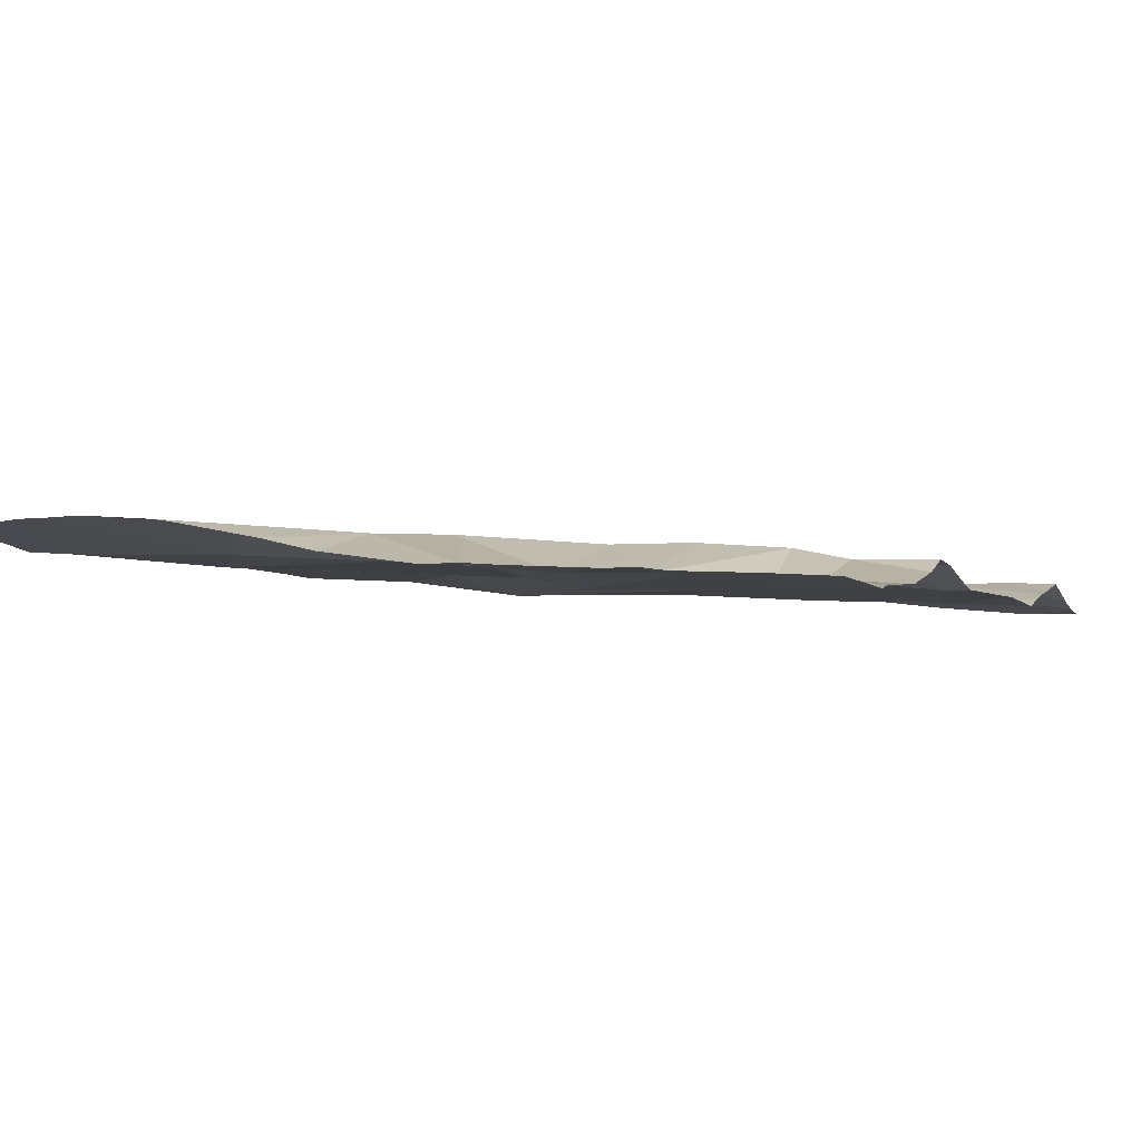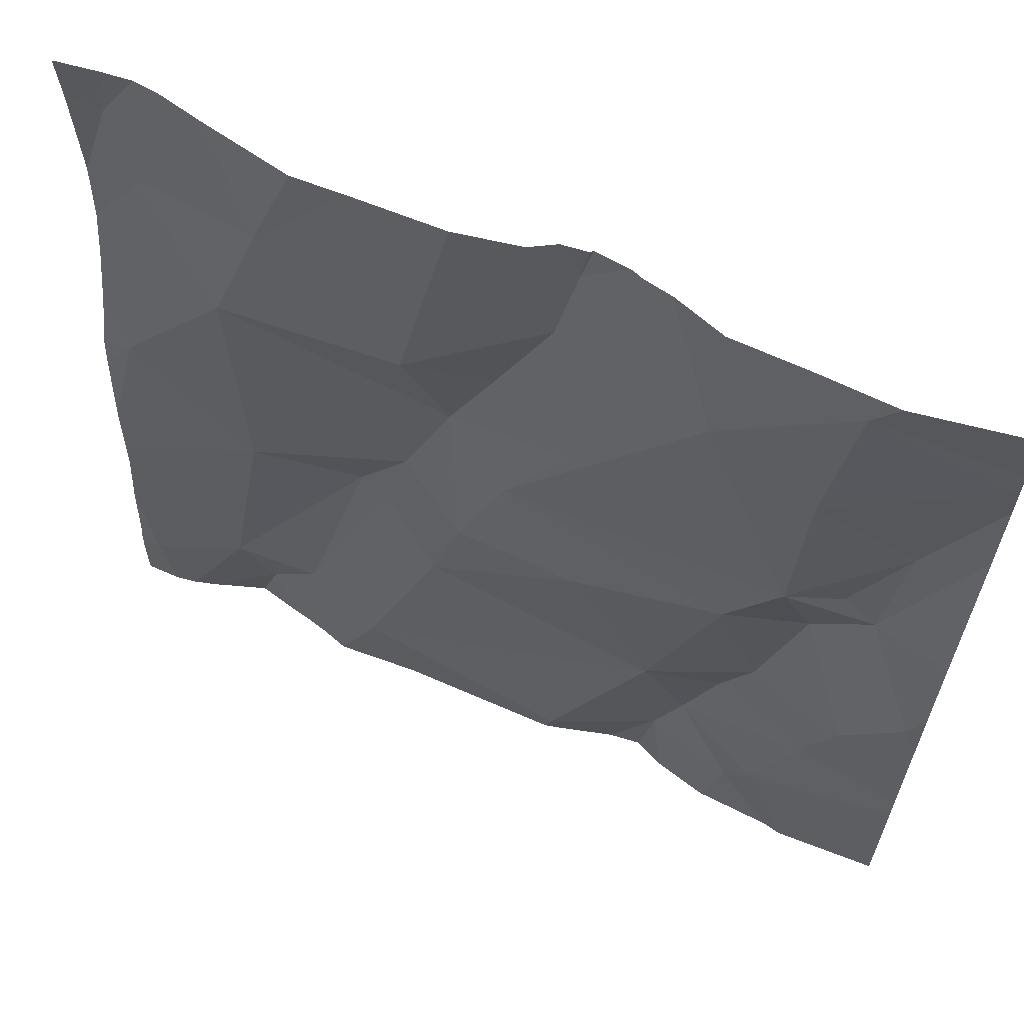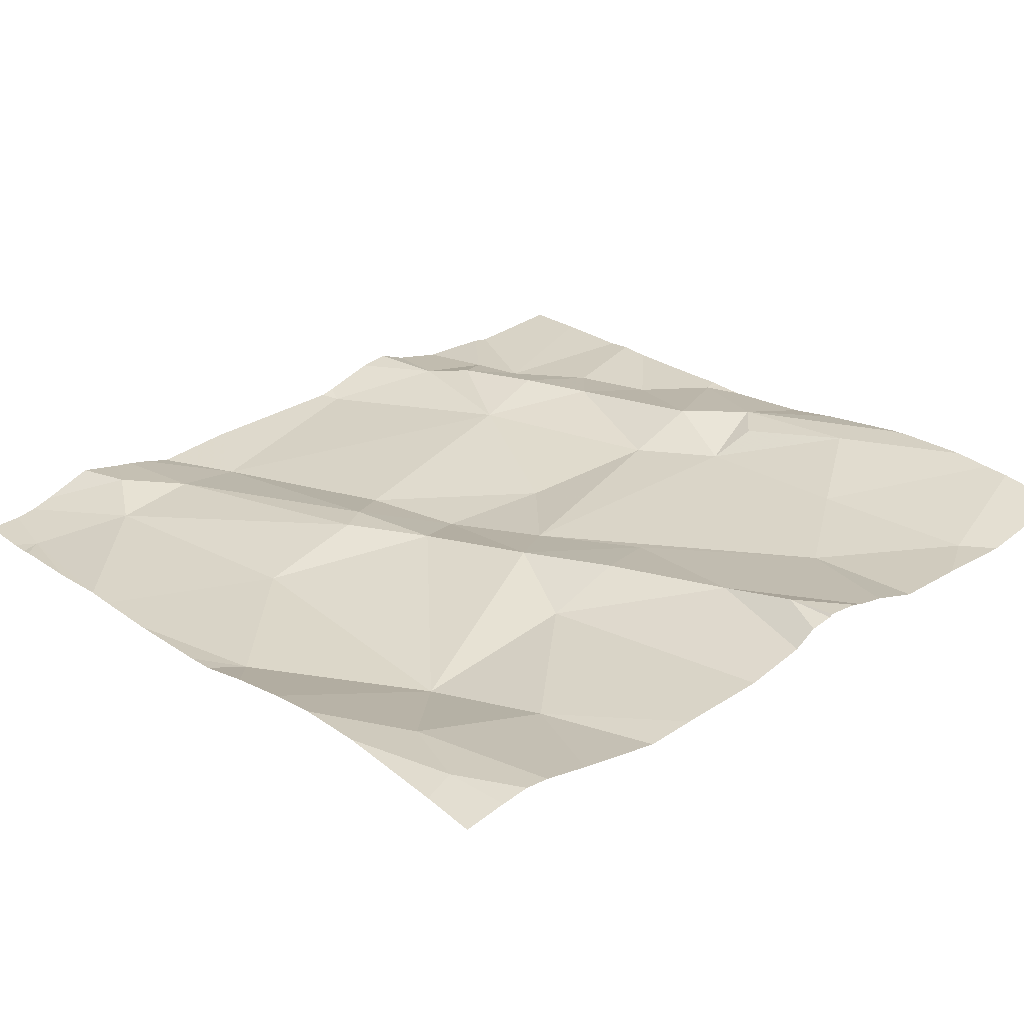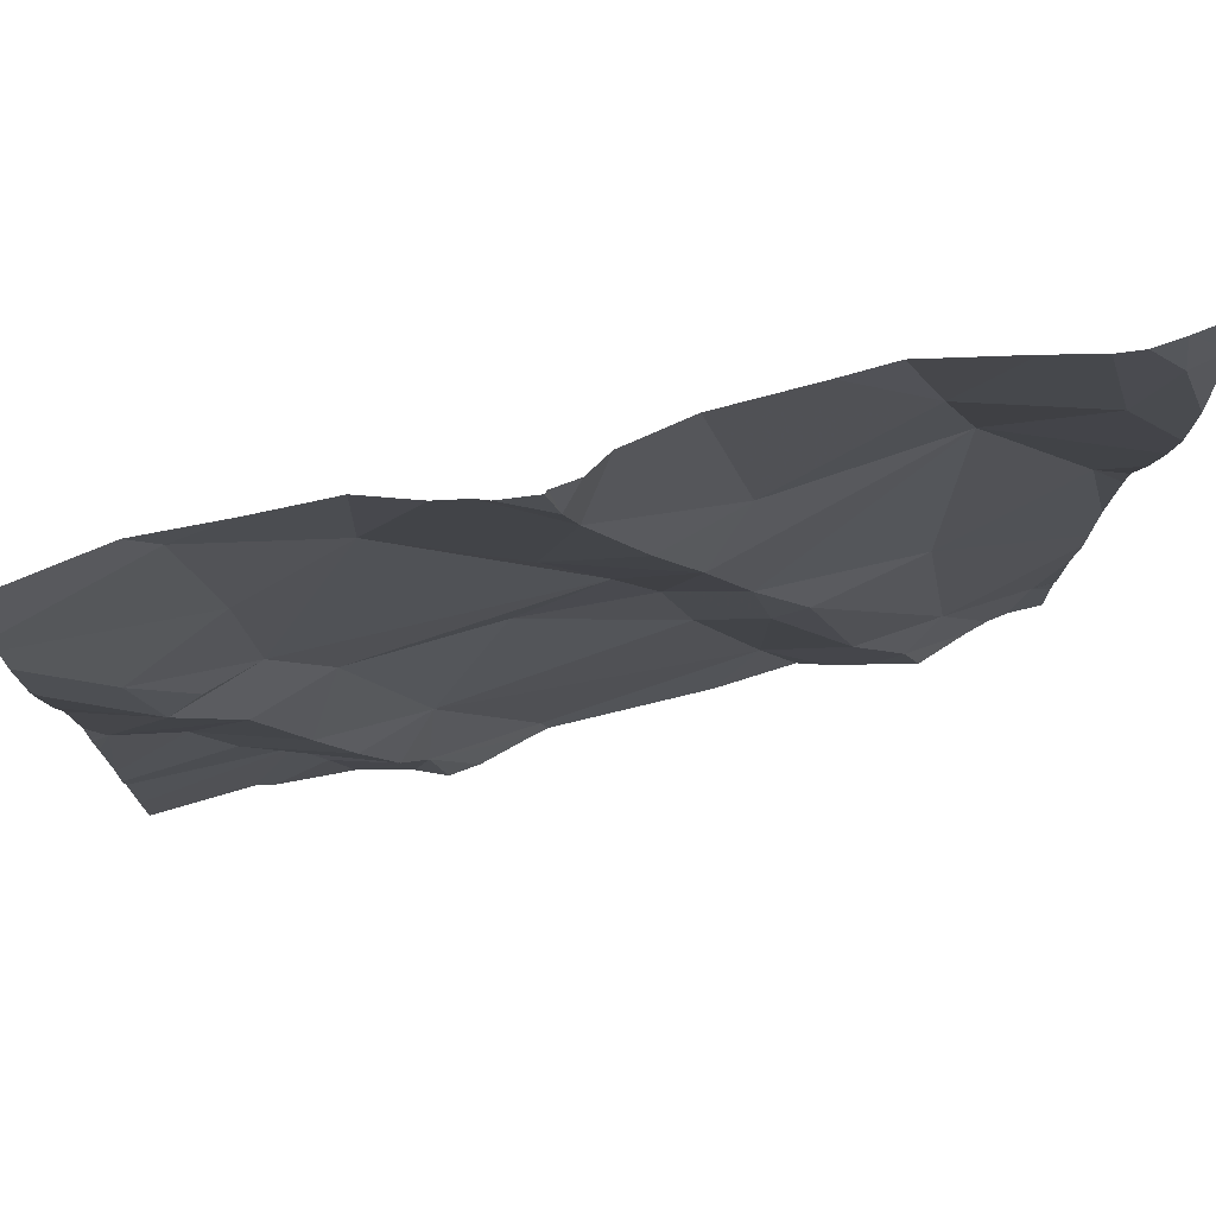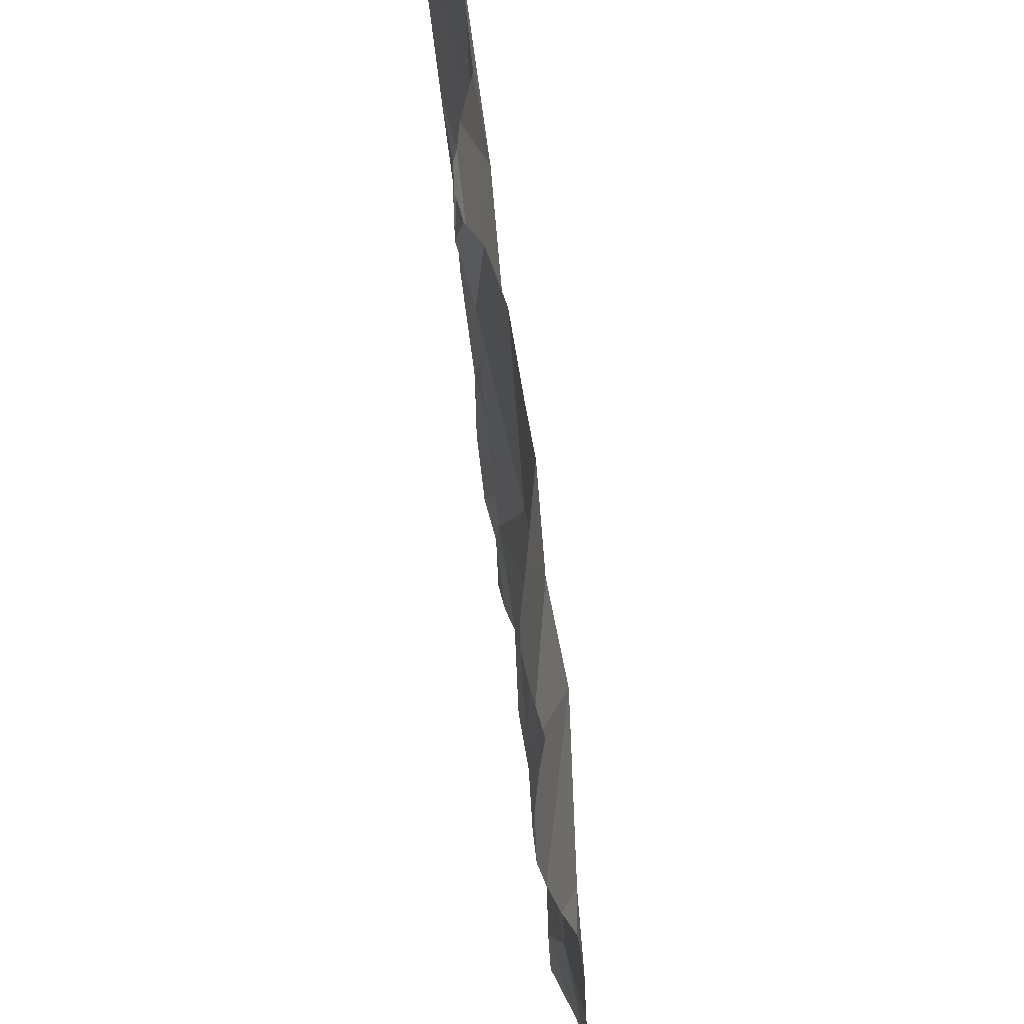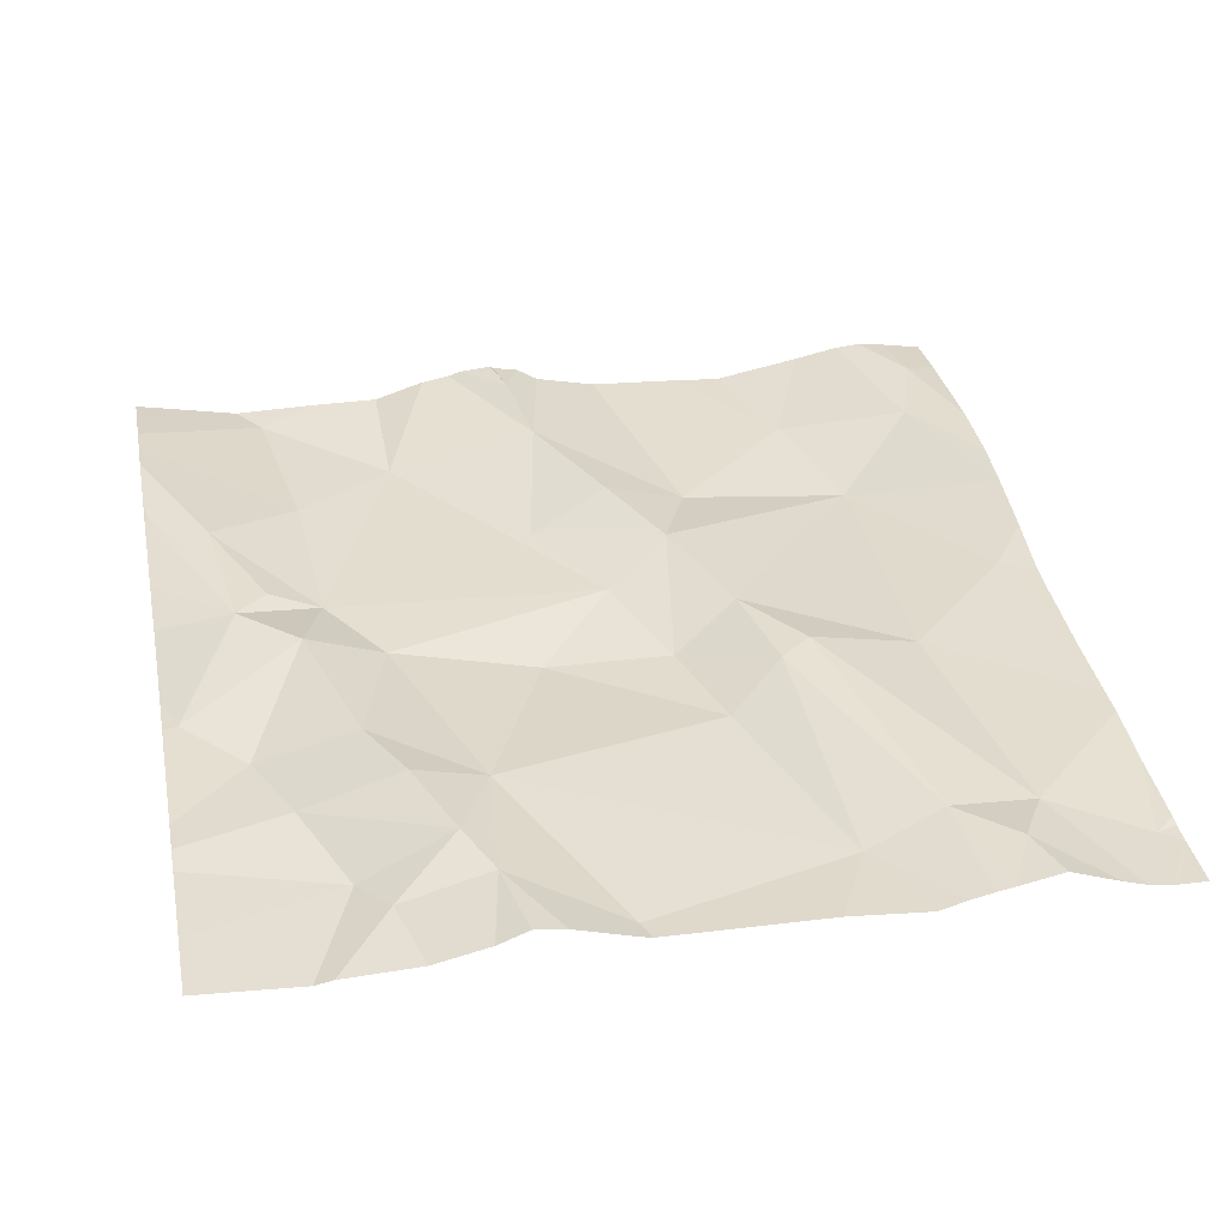
<metadata>
{"format":"obj","ext":"obj","renderer":"f3d","projection":"perspective","resolution":1024,"background":"white","views":[{"elev":-1.6,"azim":-65.4,"up":"+Z"},{"elev":63.4,"azim":-154.3,"up":"+Y"},{"elev":29.0,"azim":138.7,"up":"+Z"},{"elev":73.2,"azim":-12.2,"up":"+Y"},{"elev":60.3,"azim":84.6,"up":"+Y"},{"elev":34.2,"azim":-11.1,"up":"+Z"}]}
</metadata>
<code>
v -86.75 285.9 500.9
v -86.43 285 500.9
v -86.42 285.9 500.9
v -87.02 285.9 500.9
v -86.27 285.4 500.9
v -87.06 285.1 500.9
v -86.37 285.9 500.9
v -86.58 285.1 500.9
v -86.29 285.9 500.9
v -86.39 285.1 500.9
v -86.49 285.1 500.9
v -86.66 285.3 500.9
v -86.59 285.3 500.9
v -86.68 285.9 500.9
v -86.56 285.3 500.9
v -86.44 285.4 500.9
v -86.81 285 500.9
v -86.91 285.2 500.9
v -87.1 285.2 500.9
v -86.27 285 500.9
v -86.46 285 500.9
v -86.83 285.4 500.9
v -86.41 285 500.9
v -86.35 285.9 500.9
v -87.03 285 500.9
v -86.93 285.1 500.9
v -86.3 285.5 500.9
v -86.29 285 500.9
v -86.53 285 500.9
v -86.62 285 500.9
v -86.43 285.7 500.9
v -87.11 285 500.9
v -86.74 285.5 500.9
v -86.69 285.4 500.9
v -86.77 285.9 501
v -87.14 285.3 500.9
v -86.48 285 500.9
v -86.27 285.1 500.9
v -86.94 285.8 500.9
v -87.08 285.9 500.9
v -86.71 285.7 500.9
v -86.77 285.8 500.9
v -86.62 285.7 500.9
v -86.61 285.4 500.9
v -86.66 285.6 500.9
v -86.79 285.9 501
v -87 285 500.9
v -86.3 285.9 500.9
v -86.33 285.8 500.9
v -86.48 285.8 500.9
v -86.35 285 500.9
v -87.05 285.7 500.9
v -87.04 285.5 500.9
v -86.8 285.6 500.9
v -86.31 285.9 500.9
v -86.27 285.2 500.9
v -87.22 285.7 501
v -86.99 285.2 500.9
v -87.03 285.3 500.9
v -87.14 285.5 500.9
v -87.07 285.4 500.9
v -87.2 285.3 500.9
v -87.1 285.5 500.9
v -87.15 285.6 500.9
v -86.99 285.4 500.9
v -86.27 285.1 500.9
v -86.96 285.1 500.9
v -86.27 285.3 500.9
v -86.27 285.3 500.9
v -86.8 285.9 501
v -87.22 285 500.9
v -86.94 285.9 500.9
v -87.22 285.1 500.9
v -87.22 285.2 500.9
v -87.22 285.2 500.9
v -87.22 285.7 501
v -87.22 285.7 501
v -87.22 285.3 500.9
v -87.22 285.3 500.9
v -87.22 285.7 501
v -87.22 285.6 500.9
v -87.22 285.5 500.9
v -87.22 285.4 500.9
v -87.22 285.4 500.9
v -87.22 285.8 501
v -87.22 285.8 501
v -87.22 285.8 501
v -86.27 285.1 500.9
v -86.27 285.5 500.9
v -86.27 285.9 500.9
v -86.27 285.6 500.9
v -86.27 285.7 500.9
v -86.27 285.7 500.9
v -86.27 285.5 500.9
v -87.09 285 500.9
v -86.5 285 500.9
v -86.33 285 500.9
v -86.94 285 500.9
v -86.31 285 500.9
v -86.8 285 500.9
v -86.82 285 500.9
v -86.3 285 500.9
v -86.27 285 500.9
v -86.91 285 500.9
v -86.88 285 500.9
v -87.17 285 500.9
v -87.22 285 500.9
v -86.84 285.9 501
v -86.8 285.9 501
v -86.88 285.9 500.9
v -86.85 285.9 501
v -86.52 285.9 500.9
v -86.58 285.9 500.9
v -87.11 285.9 500.9
v -87.19 285.9 500.9
v -87.22 285.9 500.9
v -86.27 285.9 500.9
f 111 42 108
f 32 71 106
f 2 10 11
f 13 12 8
f 16 15 10
f 17 8 18
f 73 19 74
f 18 12 22
f 16 10 56
f 21 11 37
f 110 39 42
f 109 46 70
f 10 2 51
f 26 25 47
f 27 16 68
f 28 10 97
f 37 8 96
f 56 28 66
f 27 31 16
f 97 10 51
f 108 46 109
f 30 17 100
f 33 22 34
f 9 90 117
f 8 12 18
f 12 13 34
f 34 22 12
f 25 6 32
f 91 31 27
f 74 36 75
f 96 8 29
f 95 25 32
f 40 39 72
f 8 11 13
f 15 13 11
f 42 41 43
f 45 44 31
f 44 16 31
f 55 90 9
f 3 49 7
f 7 48 24
f 49 31 91
f 39 40 52
f 39 53 33
f 54 41 42
f 1 43 14
f 58 18 59
f 33 54 39
f 14 43 50
f 48 49 92
f 91 27 94
f 61 60 62
f 44 15 16
f 60 63 64
f 44 34 13
f 13 15 44
f 65 59 18
f 65 53 61
f 43 41 45
f 63 53 64
f 90 48 93
f 60 57 80
f 59 65 61
f 67 58 19
f 36 19 59
f 10 15 11
f 26 67 25
f 47 25 95
f 37 11 8
f 64 57 60
f 76 64 85
f 85 52 86
f 17 18 26
f 110 42 111
f 53 63 60
f 65 22 33
f 75 62 78
f 39 54 42
f 62 60 82
f 19 6 67
f 36 59 61
f 101 26 105
f 54 33 45
f 14 50 113
f 62 36 61
f 31 43 45
f 33 53 65
f 89 27 5
f 31 50 43
f 35 42 1
f 58 59 19
f 45 41 54
f 53 60 61
f 1 42 43
f 50 31 49
f 67 26 18
f 18 58 67
f 6 25 67
f 86 40 87
f 45 33 34
f 42 46 108
f 44 45 34
f 65 18 22
f 53 39 52
f 64 53 52
f 21 2 11
f 71 6 73
f 24 48 55
f 73 6 19
f 88 28 20
f 74 19 36
f 5 27 69
f 75 36 62
f 30 8 17
f 76 57 64
f 77 57 76
f 7 49 48
f 78 62 79
f 20 28 99
f 38 28 88
f 79 62 83
f 80 57 77
f 81 60 80
f 29 8 30
f 82 60 81
f 66 28 38
f 83 62 84
f 69 27 68
f 84 62 82
f 32 6 71
f 85 64 52
f 68 16 56
f 86 52 40
f 56 10 28
f 87 40 115
f 23 2 21
f 92 49 91
f 3 50 49
f 93 48 92
f 51 2 23
f 94 27 89
f 98 26 47
f 55 48 90
f 99 28 97
f 70 46 35
f 100 17 101
f 35 46 42
f 101 17 26
f 102 20 99
f 103 20 102
f 104 26 98
f 4 40 72
f 105 26 104
f 72 39 110
f 106 71 107
f 112 50 3
f 113 50 112
f 114 40 4
f 115 40 114
f 116 87 115

</code>
